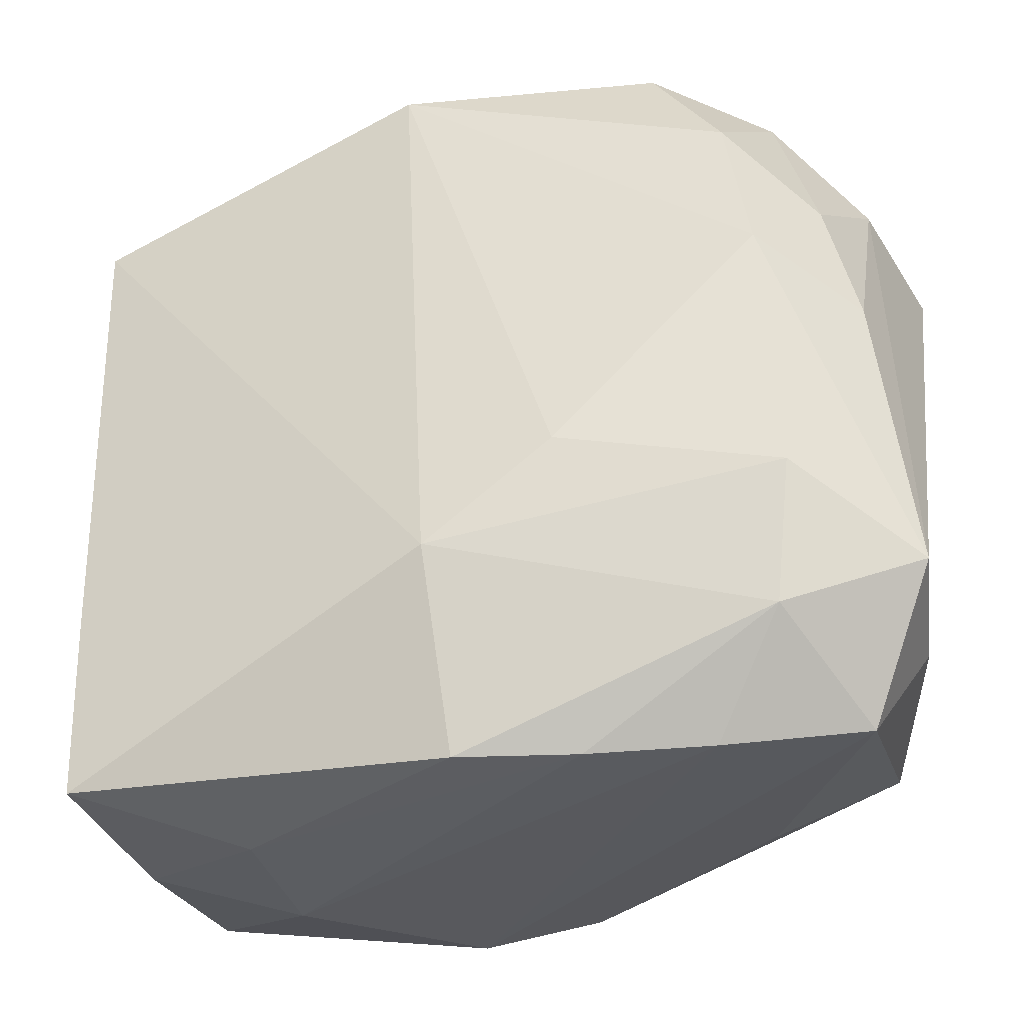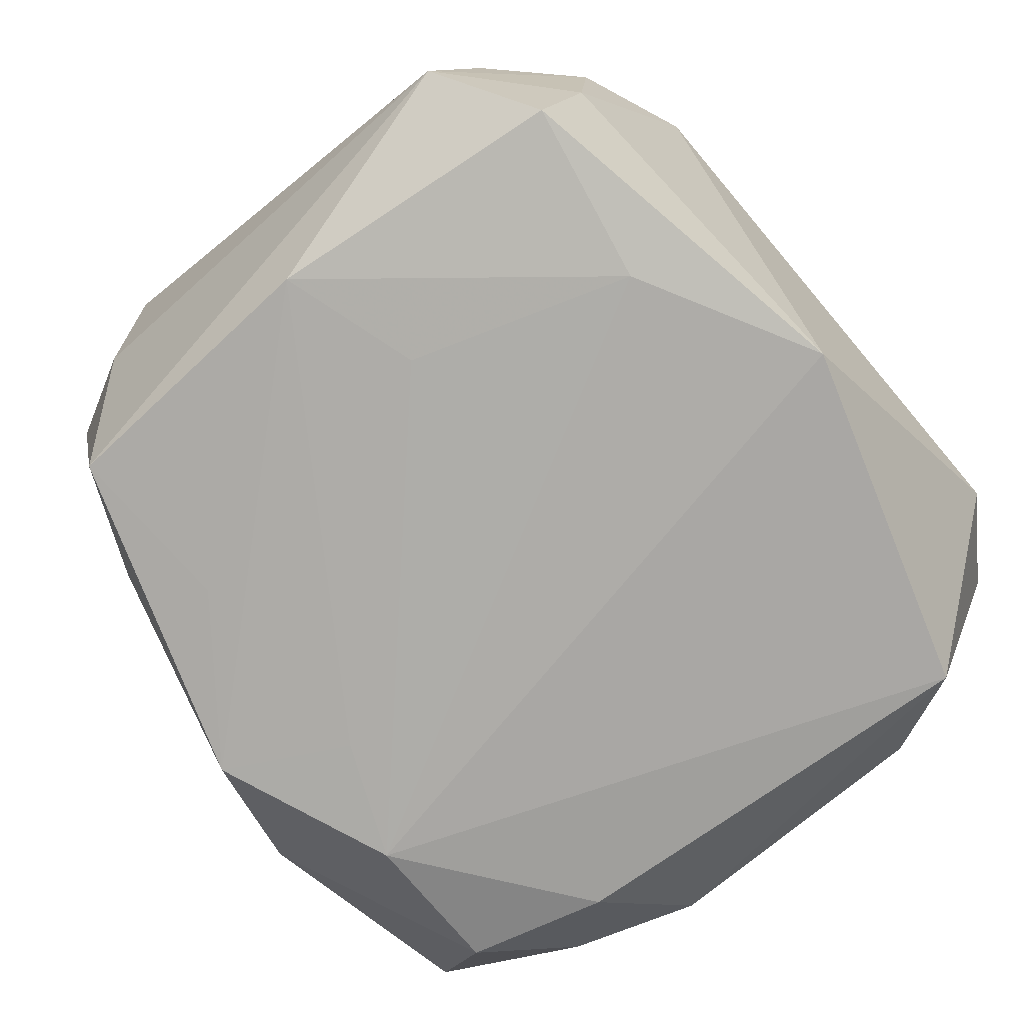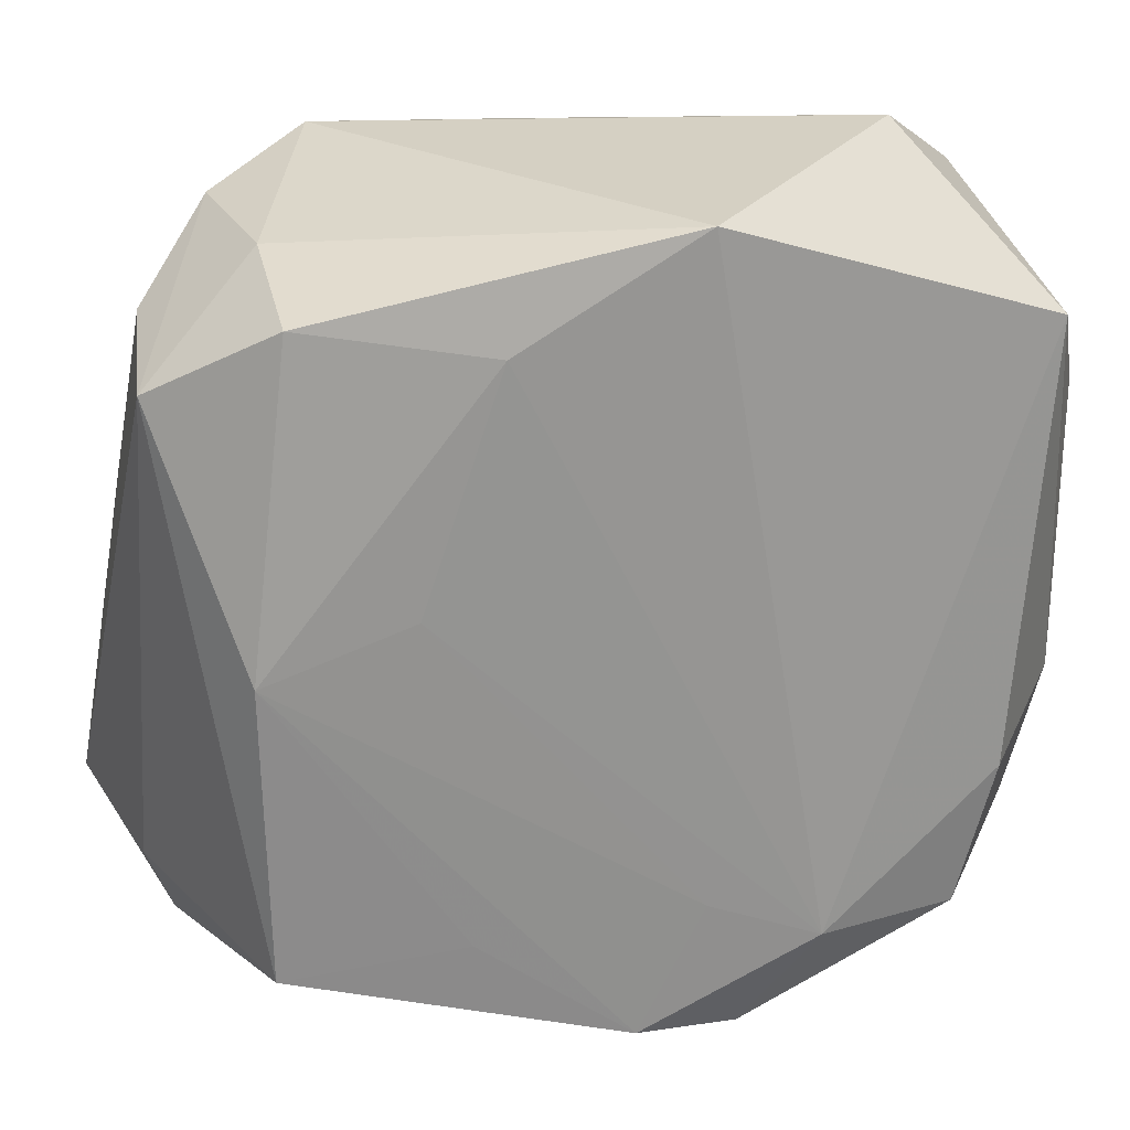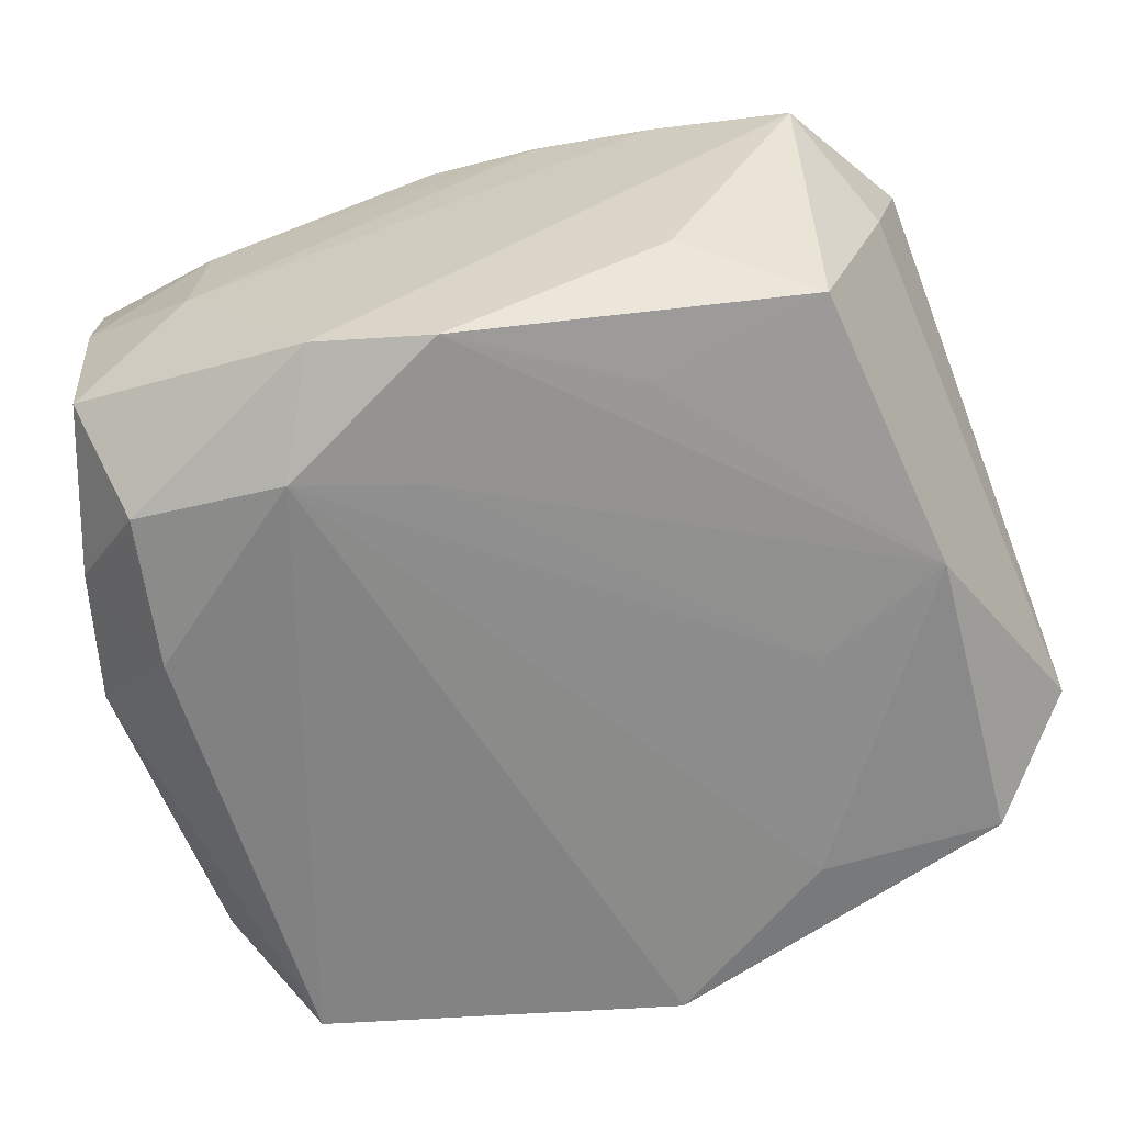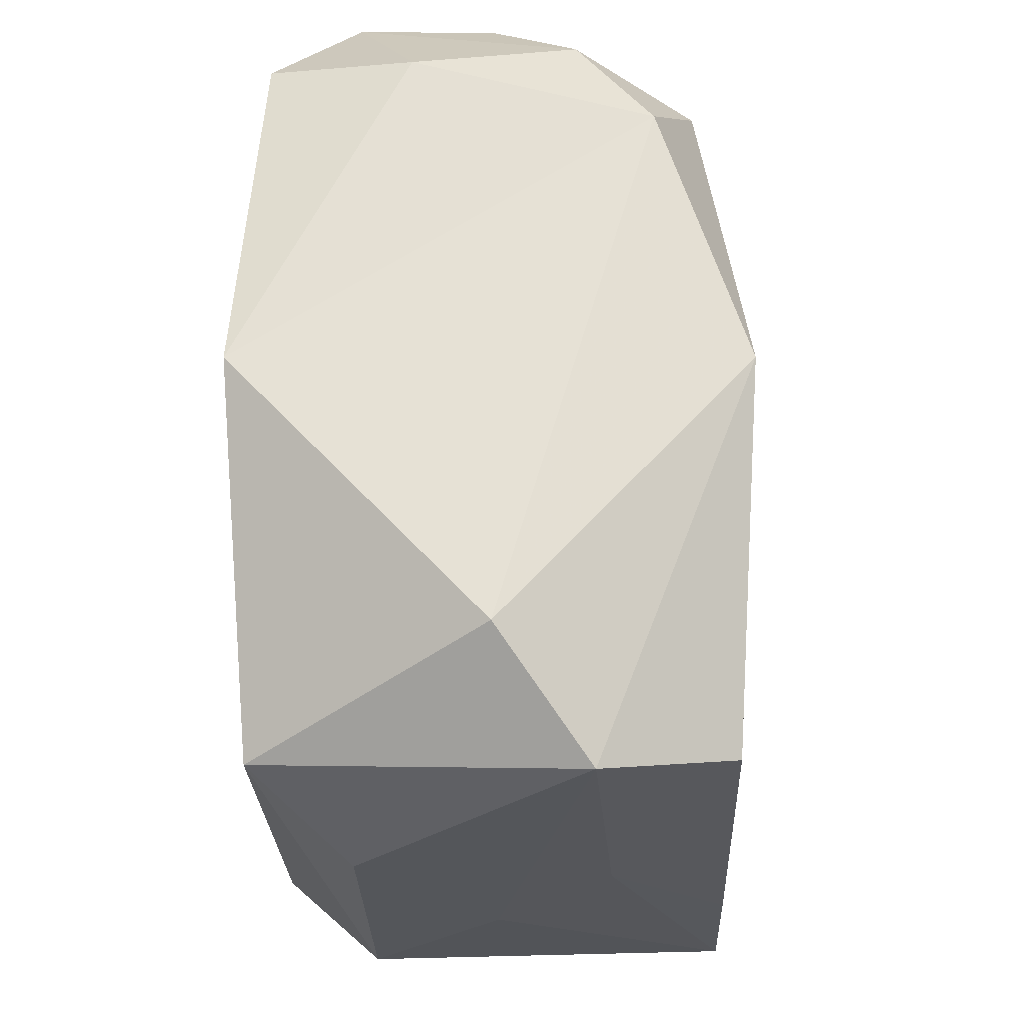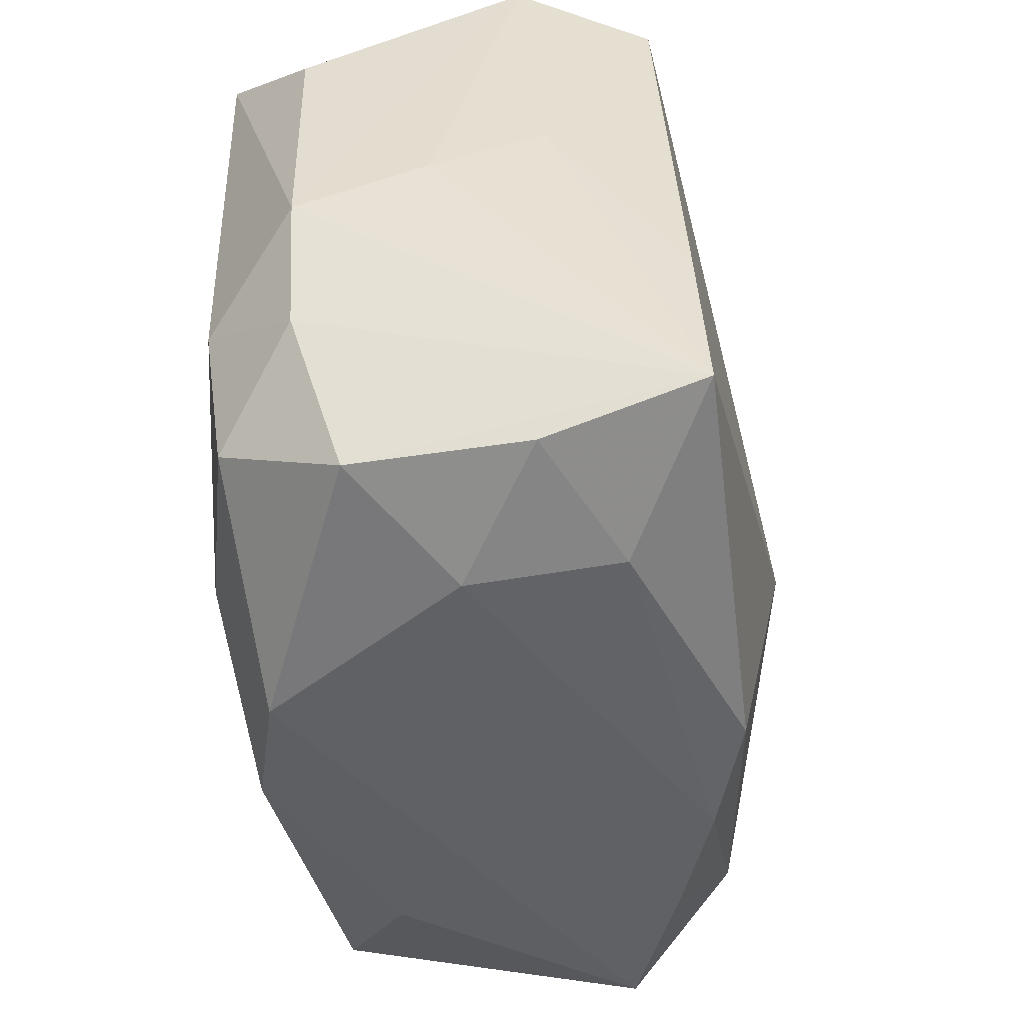
<metadata>
{"format":"obj","ext":"obj","renderer":"f3d","projection":"perspective","resolution":1024,"background":"white","views":[{"elev":-28.6,"azim":15.3,"up":"+Y"},{"elev":-74.8,"azim":130.4,"up":"+Z"},{"elev":21.0,"azim":156.4,"up":"+Y"},{"elev":-61.1,"azim":21.8,"up":"+Z"},{"elev":63.0,"azim":-94.0,"up":"+Y"},{"elev":-54.1,"azim":-85.4,"up":"+Y"}]}
</metadata>
<code>
v -0.02704 0.02025 -0.01896
v -0.002895 0.02876 0.01755
v -0.00991 -0.0232 -0.01896
v 0.02696 0.02433 -0.0154
v 0.01612 0.03105 0.01224
v -0.01584 -0.03206 -0.000929
v 0.03138 0.007244 0.01078
v 0.03446 0.01921 -0.008494
v -0.02433 -0.01301 -0.01829
v -0.02899 -0.01883 -0.01143
v 0.02985 0.001259 -0.0157
v 0.02211 0.02196 0.01618
v -0.0316 -0.003047 -0.00227
v 0.02868 0.01672 0.01071
v -0.0322 0.01306 -0.01222
v 0.003713 -0.02899 -0.01713
v -0.01596 -0.03074 0.01013
v 0.02964 -0.02589 0.008452
v -0.02909 0.02041 0.01434
v -0.02797 -0.02752 0.01629
v 0.0191 -0.02733 0.01216
v 1.22e-06 -0.01341 0.02101
v -0.02182 -0.02397 -0.01691
v -0.001138 -0.01942 -0.0182
v 0.02429 0.01119 0.01733
v 0.02449 -0.01893 0.01633
v -0.0004618 0.02894 -0.01896
v -0.02477 -0.03019 -0.007929
v 0.02581 -0.008447 0.01766
v 0.01963 -0.02631 -0.008858
v 0.03464 -0.01502 0.01253
v 0.03325 -0.01776 0.00226
v 0.001348 -0.02845 0.01756
v -0.02837 -0.0135 0.01576
v -0.03116 0.02603 0.004184
v -0.02577 -0.03023 0.004795
v 0.01335 0.02156 -0.01785
v 0.03152 0.02189 0.001768
v 0.02488 0.02789 0.007431
v -0.03221 -0.009035 -0.01165
v 0.02878 -0.02085 -0.01397
v 0.009395 -0.005648 0.02019
v -0.02246 0.03105 -0.001974
v -0.03056 0.00233 0.006127
v 0.01908 0.004581 -0.01695
v -0.005243 -0.03103 -0.01517
v 0.02515 0.02713 -0.004744
v 0.01546 -0.01996 -0.01613
v 0.01008 -0.02818 0.01508
f 22 20 33
f 33 26 22
f 27 47 4
f 4 47 8
f 37 3 27
f 37 45 3
f 27 4 37
f 34 20 22
f 19 34 22
f 26 33 49
f 17 33 20
f 6 49 17
f 17 49 33
f 35 40 13
f 13 40 20
f 35 43 1
f 1 43 27
f 27 3 1
f 2 43 35
f 35 19 2
f 2 19 22
f 45 37 11
f 11 37 4
f 11 4 8
f 8 41 11
f 32 41 8
f 18 41 32
f 8 47 39
f 21 49 6
f 18 26 21
f 26 49 21
f 20 34 44
f 44 13 20
f 35 13 44
f 44 19 35
f 34 19 44
f 15 40 35
f 35 1 15
f 15 1 40
f 36 28 6
f 20 28 36
f 6 17 36
f 36 17 20
f 22 26 29
f 3 16 46
f 6 28 46
f 46 16 18
f 46 21 6
f 18 21 46
f 24 16 3
f 11 16 24
f 3 45 24
f 45 11 24
f 48 11 41
f 41 16 48
f 48 16 11
f 30 41 18
f 18 16 30
f 30 16 41
f 18 32 31
f 31 32 8
f 31 26 18
f 31 29 26
f 8 39 38
f 38 31 8
f 7 31 38
f 43 2 5
f 27 43 5
f 5 47 27
f 5 39 47
f 3 46 23
f 23 46 28
f 42 2 22
f 22 29 42
f 12 5 2
f 39 5 12
f 10 23 28
f 20 40 10
f 10 28 20
f 40 1 9
f 9 10 40
f 23 10 9
f 3 23 9
f 9 1 3
f 2 42 25
f 25 12 2
f 25 42 29
f 29 31 25
f 25 31 7
f 14 38 39
f 39 12 14
f 7 38 14
f 14 25 7
f 12 25 14

</code>
